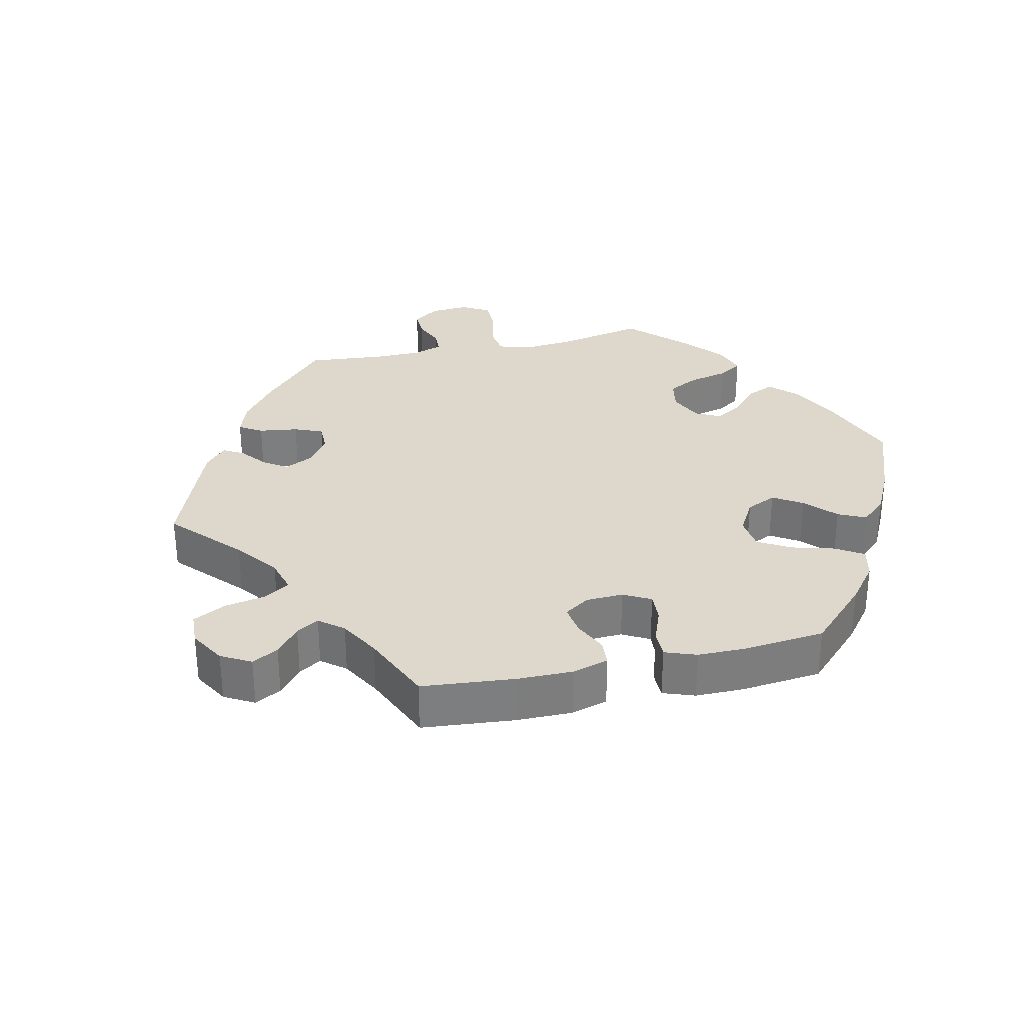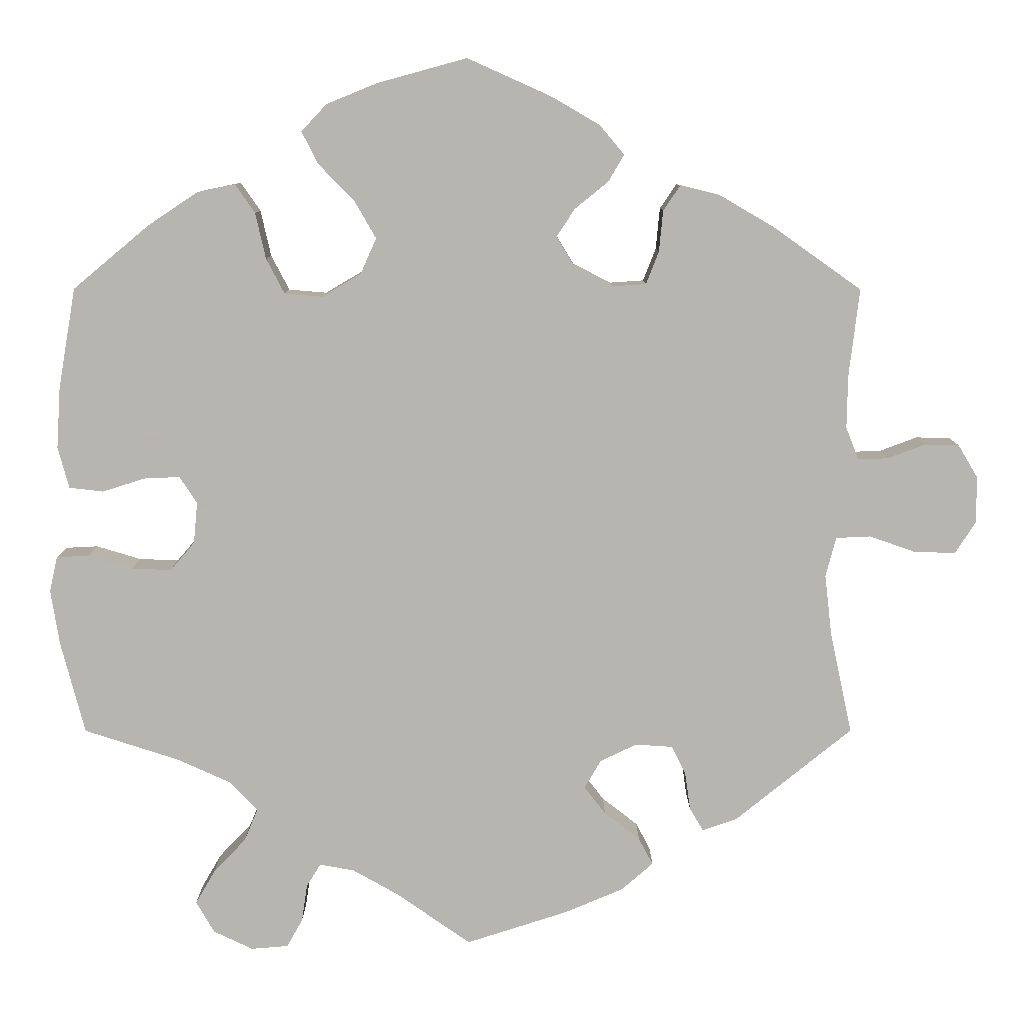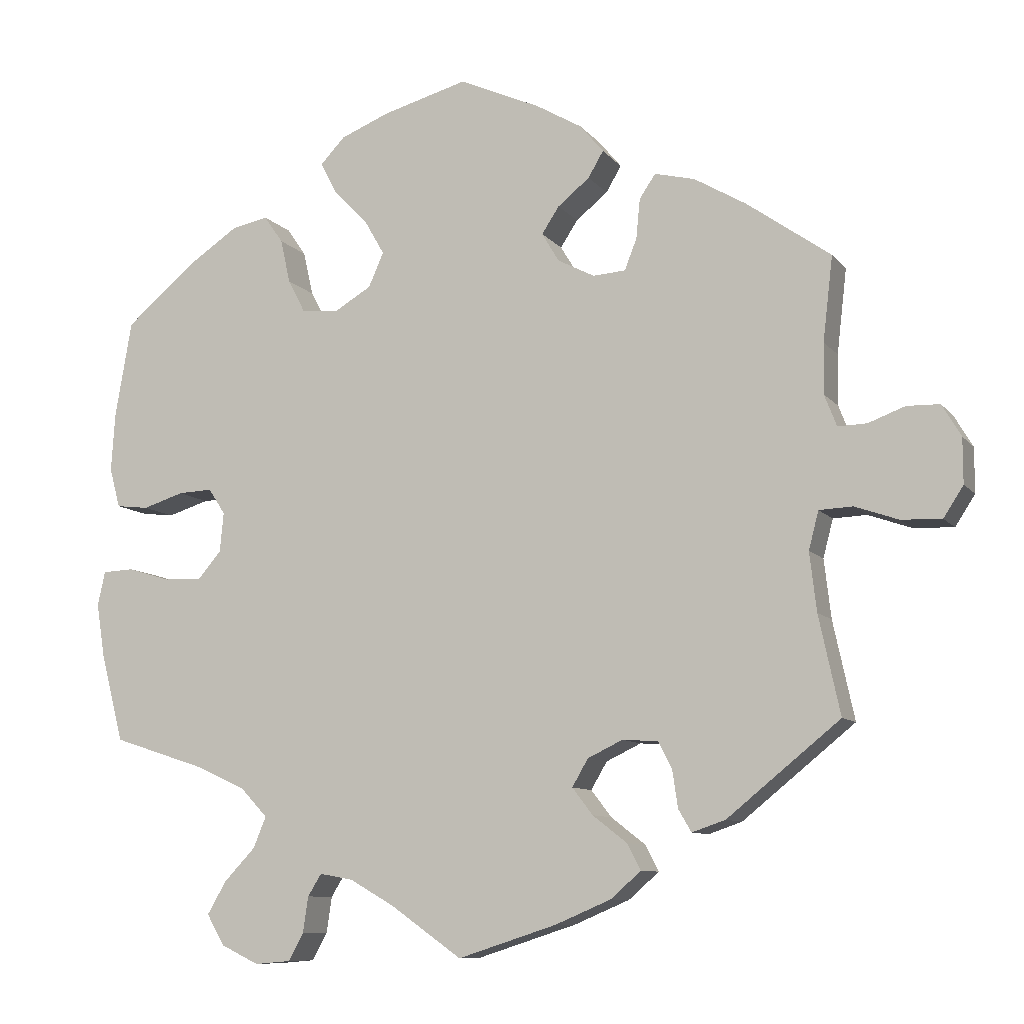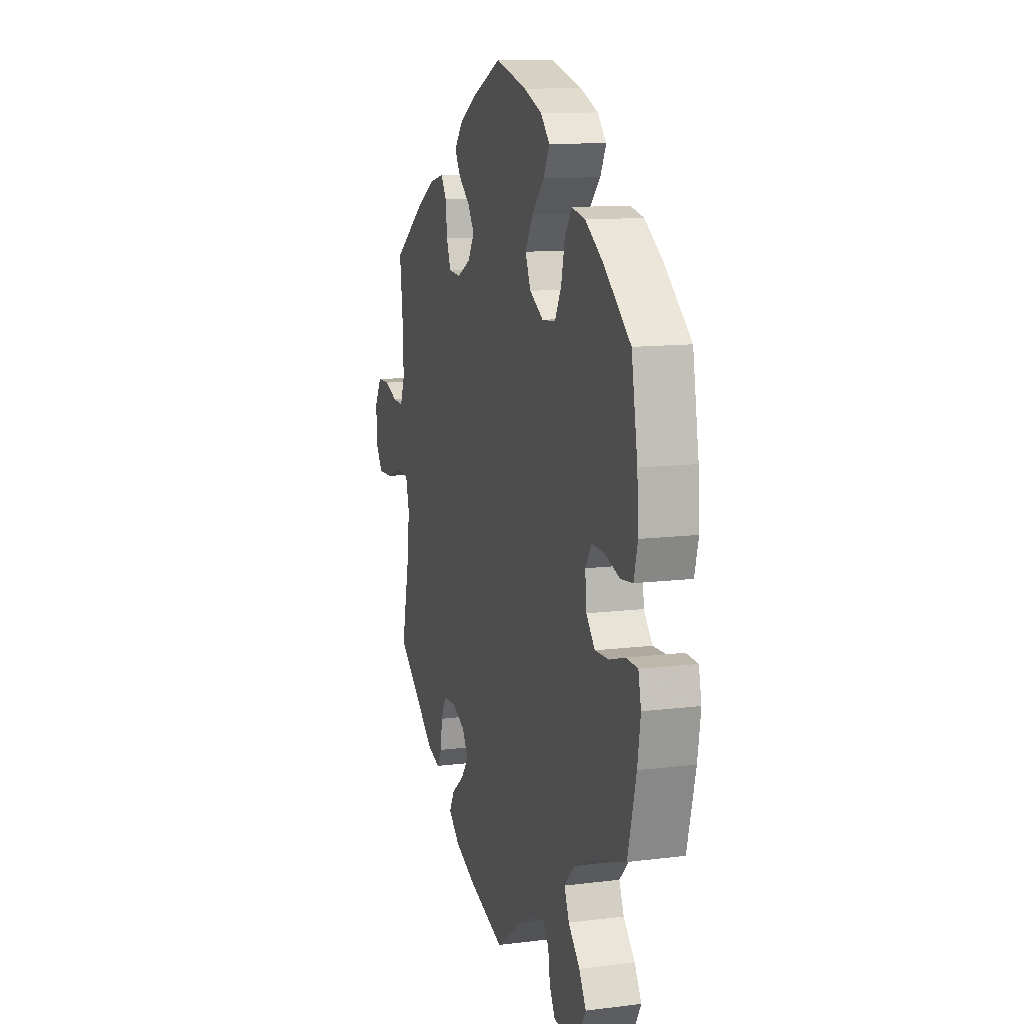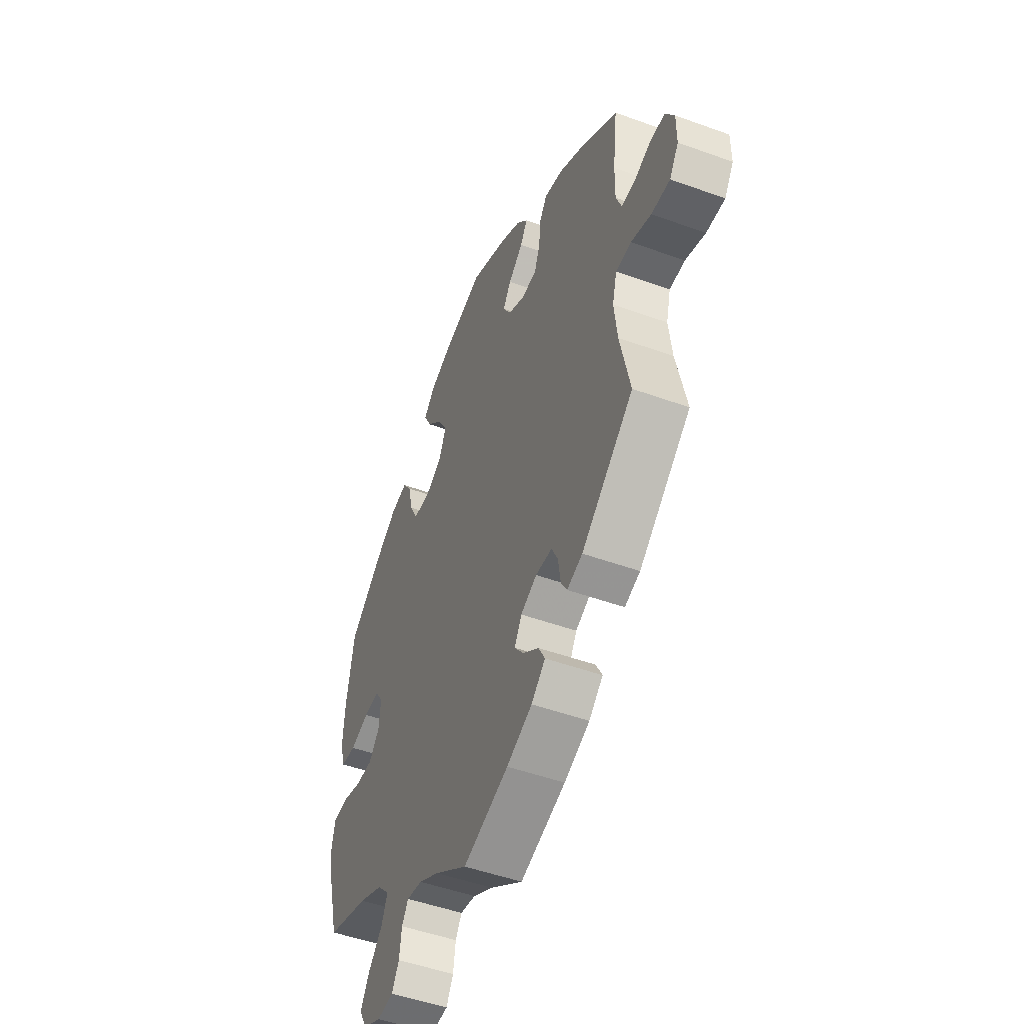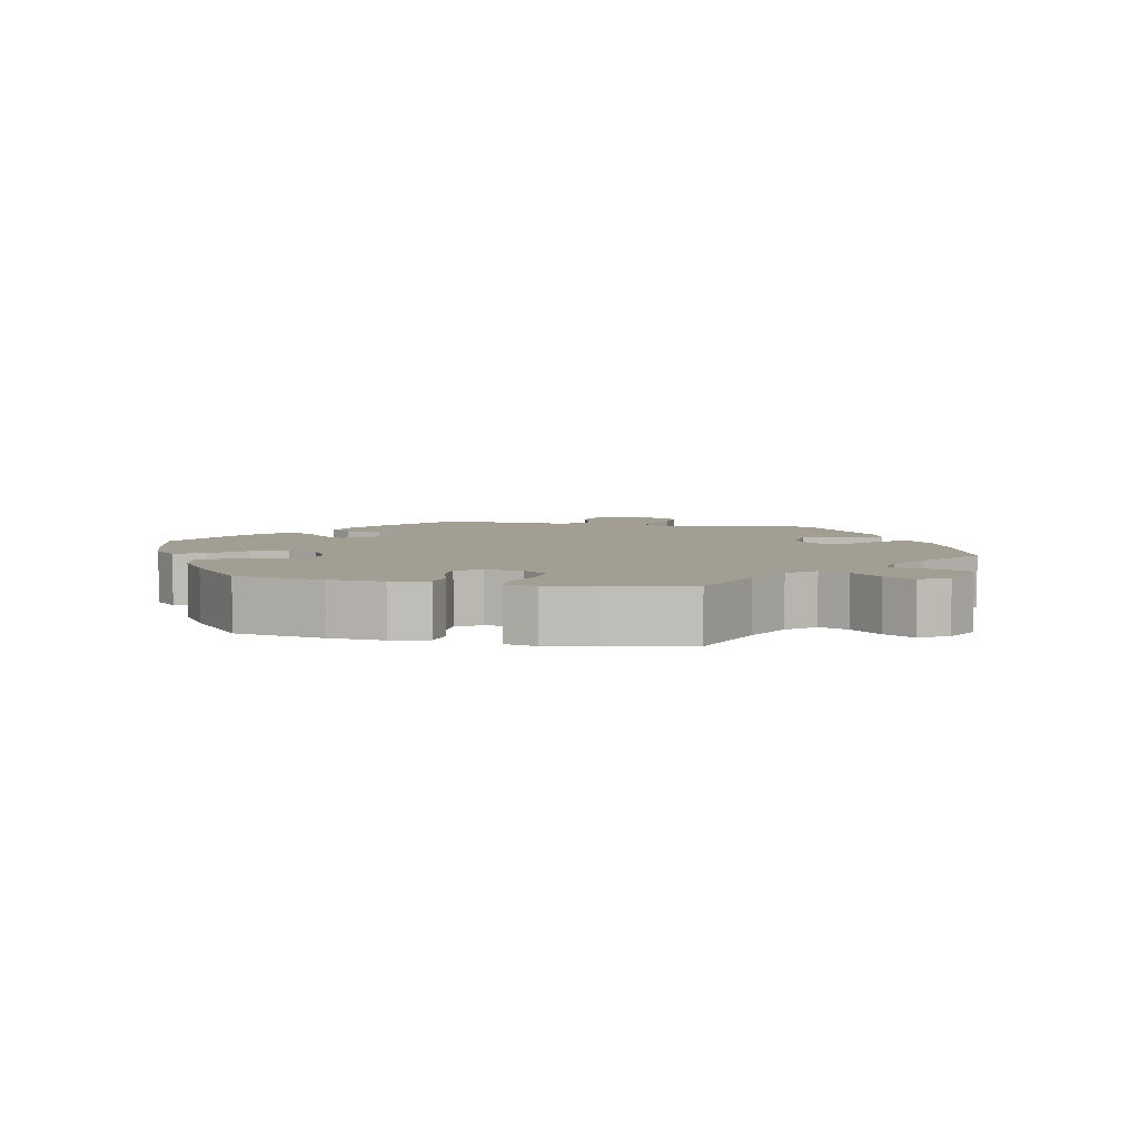
<metadata>
{"format":"obj","ext":"obj","renderer":"f3d","projection":"perspective","resolution":1024,"background":"white","views":[{"elev":31.1,"azim":-42.8,"up":"+Y"},{"elev":9.2,"azim":179.9,"up":"+Z"},{"elev":-9.3,"azim":-158.2,"up":"+Z"},{"elev":11.8,"azim":73.2,"up":"+Z"},{"elev":-49.3,"azim":-111.9,"up":"+Z"},{"elev":5.1,"azim":102.7,"up":"+Y"}]}
</metadata>
<code>
v 0.522 0.07 0.162
v 0.527 0.07 0.085
v 0.513 0.07 0.033
v 0.47 0.07 0.028
v 0.416 0.07 0.045
v 0.371 0.07 0.047
v 0.349 0.07 0.013
v 0.354 0.07 -0.039
v 0.385 0.07 -0.075
v 0.435 0.07 -0.073
v 0.491 0.07 -0.056
v 0.532 0.07 -0.058
v 0.542 0.07 -0.103
v 0.531 0.07 -0.173
v 0.501 0.07 -0.289
v 0.381 0.07 -0.328
v 0.313 0.07 -0.359
v 0.278 0.07 -0.396
v 0.295 0.07 -0.437
v 0.336 0.07 -0.48
v 0.361 0.07 -0.523
v 0.338 0.07 -0.563
v 0.288 0.07 -0.587
v 0.241 0.07 -0.583
v 0.221 0.07 -0.547
v 0.214 0.07 -0.5
v 0.196 0.07 -0.471
v 0.152 0.07 -0.479
v 0.094 0.07 -0.512
v 0 0.07 -0.578
v -0.13 0.07 -0.536
v -0.203 0.07 -0.505
v -0.243 0.07 -0.47
v -0.225 0.07 -0.436
v -0.18 0.07 -0.401
v -0.153 0.07 -0.366
v -0.174 0.07 -0.33
v -0.22 0.07 -0.308
v -0.267 0.07 -0.311
v -0.285 0.07 -0.347
v -0.292 0.07 -0.395
v -0.309 0.07 -0.424
v -0.353 0.07 -0.409
v -0.501 0.07 -0.289
v -0.473 0.07 -0.16
v -0.464 0.07 -0.083
v -0.477 0.07 -0.033
v -0.521 0.07 -0.031
v -0.578 0.07 -0.051
v -0.631 0.07 -0.053
v -0.657 0.07 -0.013
v -0.657 0.07 0.046
v -0.632 0.07 0.088
v -0.589 0.07 0.089
v -0.541 0.07 0.071
v -0.503 0.07 0.07
v -0.487 0.07 0.111
v -0.488 0.07 0.177
v -0.501 0.07 0.288
v -0.391 0.07 0.366
v -0.323 0.07 0.406
v -0.27 0.07 0.419
v -0.249 0.07 0.388
v -0.244 0.07 0.336
v -0.228 0.07 0.295
v -0.185 0.07 0.292
v -0.137 0.07 0.317
v -0.114 0.07 0.355
v -0.137 0.07 0.39
v -0.179 0.07 0.424
v -0.199 0.07 0.458
v -0.168 0.07 0.495
v -0.108 0.07 0.53
v -0.001 0.07 0.578
v 0.112 0.07 0.547
v 0.176 0.07 0.521
v 0.208 0.07 0.487
v 0.187 0.07 0.446
v 0.142 0.07 0.4
v 0.115 0.07 0.353
v 0.135 0.07 0.308
v 0.184 0.07 0.279
v 0.232 0.07 0.283
v 0.255 0.07 0.327
v 0.268 0.07 0.385
v 0.293 0.07 0.421
v 0.341 0.07 0.411
v 0.404 0.07 0.369
v 0.5 0.07 0.289
v 0.522 0 0.162
v 0.527 0 0.085
v 0.513 0 0.033
v 0.47 0 0.028
v 0.416 0 0.045
v 0.371 0 0.047
v 0.349 0 0.013
v 0.354 0 -0.039
v 0.385 0 -0.075
v 0.435 0 -0.073
v 0.491 0 -0.056
v 0.532 0 -0.058
v 0.542 0 -0.103
v 0.531 0 -0.173
v 0.501 0 -0.289
v 0.381 0 -0.328
v 0.313 0 -0.359
v 0.278 0 -0.396
v 0.295 0 -0.437
v 0.336 0 -0.48
v 0.361 0 -0.523
v 0.338 0 -0.563
v 0.288 0 -0.587
v 0.241 0 -0.583
v 0.221 0 -0.547
v 0.214 0 -0.5
v 0.196 0 -0.471
v 0.152 0 -0.479
v 0.094 0 -0.512
v 0 0 -0.578
v -0.13 0 -0.536
v -0.203 0 -0.505
v -0.243 0 -0.47
v -0.225 0 -0.436
v -0.18 0 -0.401
v -0.153 0 -0.366
v -0.174 0 -0.33
v -0.22 0 -0.308
v -0.267 0 -0.311
v -0.285 0 -0.347
v -0.292 0 -0.395
v -0.309 0 -0.424
v -0.353 0 -0.409
v -0.501 0 -0.289
v -0.473 0 -0.16
v -0.464 0 -0.083
v -0.477 0 -0.033
v -0.521 0 -0.031
v -0.578 0 -0.051
v -0.631 0 -0.053
v -0.657 0 -0.013
v -0.657 0 0.046
v -0.632 0 0.088
v -0.589 0 0.089
v -0.541 0 0.071
v -0.503 0 0.07
v -0.487 0 0.111
v -0.488 0 0.177
v -0.501 0 0.288
v -0.391 0 0.366
v -0.323 0 0.406
v -0.27 0 0.419
v -0.249 0 0.388
v -0.244 0 0.336
v -0.228 0 0.295
v -0.185 0 0.292
v -0.137 0 0.317
v -0.114 0 0.355
v -0.137 0 0.39
v -0.179 0 0.424
v -0.199 0 0.458
v -0.168 0 0.495
v -0.108 0 0.53
v -0.001 0 0.578
v 0.112 0 0.547
v 0.176 0 0.521
v 0.208 0 0.487
v 0.187 0 0.446
v 0.142 0 0.4
v 0.115 0 0.353
v 0.135 0 0.308
v 0.184 0 0.279
v 0.232 0 0.283
v 0.255 0 0.327
v 0.268 0 0.385
v 0.293 0 0.421
v 0.341 0 0.411
v 0.404 0 0.369
v 0.5 0 0.289
f 84 85 86 87
f 83 84 87 88
f 76 77 78 79
f 76 79 80
f 75 76 80
f 74 75 80
f 73 74 80 81
f 69 70 71 72
f 68 69 72 73
f 61 62 63 64
f 61 64 65
f 58 59 60 61
f 57 58 61 65
f 56 57 65 66
f 52 53 54 55
f 52 55 56
f 51 52 56
f 48 49 50 51
f 47 48 51 56
f 46 47 56 66
f 42 43 44 45
f 40 41 42 45
f 39 40 45 46
f 38 39 46 66
f 32 33 34 35
f 32 35 36
f 29 30 31 32
f 28 29 32 36
f 27 28 36 37
f 23 24 25 26
f 23 26 27
f 22 23 27
f 19 20 21 22
f 18 19 22 27
f 17 18 27 37
f 13 14 15 16
f 10 11 12 13
f 9 10 13 16
f 8 9 16 17
f 2 3 4 5
f 2 5 6
f 1 2 6
f 83 88 89 1
f 68 73 81
f 67 68 81 82
f 66 67 82
f 38 66 82
f 7 8 17 37
f 6 7 37 38
f 38 82 83
f 1 6 38 83
f 176 175 174 173
f 177 176 173 172
f 168 167 166 165
f 169 168 165
f 169 165 164
f 169 164 163
f 170 169 163 162
f 161 160 159 158
f 162 161 158 157
f 153 152 151 150
f 154 153 150
f 150 149 148 147
f 154 150 147 146
f 155 154 146 145
f 144 143 142 141
f 145 144 141
f 145 141 140
f 140 139 138 137
f 145 140 137 136
f 155 145 136 135
f 134 133 132 131
f 134 131 130 129
f 135 134 129 128
f 155 135 128 127
f 124 123 122 121
f 125 124 121
f 121 120 119 118
f 125 121 118 117
f 126 125 117 116
f 115 114 113 112
f 116 115 112
f 116 112 111
f 111 110 109 108
f 116 111 108 107
f 126 116 107 106
f 105 104 103 102
f 102 101 100 99
f 105 102 99 98
f 106 105 98 97
f 94 93 92 91
f 95 94 91
f 95 91 90
f 90 178 177 172
f 170 162 157
f 171 170 157 156
f 171 156 155
f 171 155 127
f 126 106 97 96
f 127 126 96 95
f 172 171 127
f 172 127 95 90
f 1 90 91 2
f 2 91 92 3
f 3 92 93 4
f 4 93 94 5
f 5 94 95 6
f 6 95 96 7
f 7 96 97 8
f 8 97 98 9
f 9 98 99 10
f 10 99 100 11
f 11 100 101 12
f 12 101 102 13
f 13 102 103 14
f 14 103 104 15
f 15 104 105 16
f 16 105 106 17
f 17 106 107 18
f 18 107 108 19
f 19 108 109 20
f 20 109 110 21
f 21 110 111 22
f 22 111 112 23
f 23 112 113 24
f 24 113 114 25
f 25 114 115 26
f 26 115 116 27
f 27 116 117 28
f 28 117 118 29
f 29 118 119 30
f 30 119 120 31
f 31 120 121 32
f 32 121 122 33
f 33 122 123 34
f 34 123 124 35
f 35 124 125 36
f 36 125 126 37
f 37 126 127 38
f 38 127 128 39
f 39 128 129 40
f 40 129 130 41
f 41 130 131 42
f 42 131 132 43
f 43 132 133 44
f 44 133 134 45
f 45 134 135 46
f 46 135 136 47
f 47 136 137 48
f 48 137 138 49
f 49 138 139 50
f 50 139 140 51
f 51 140 141 52
f 52 141 142 53
f 53 142 143 54
f 54 143 144 55
f 55 144 145 56
f 56 145 146 57
f 57 146 147 58
f 58 147 148 59
f 59 148 149 60
f 60 149 150 61
f 61 150 151 62
f 62 151 152 63
f 63 152 153 64
f 64 153 154 65
f 65 154 155 66
f 66 155 156 67
f 67 156 157 68
f 68 157 158 69
f 69 158 159 70
f 70 159 160 71
f 71 160 161 72
f 72 161 162 73
f 73 162 163 74
f 74 163 164 75
f 75 164 165 76
f 76 165 166 77
f 77 166 167 78
f 78 167 168 79
f 79 168 169 80
f 80 169 170 81
f 81 170 171 82
f 82 171 172 83
f 83 172 173 84
f 84 173 174 85
f 85 174 175 86
f 86 175 176 87
f 87 176 177 88
f 88 177 178 89
f 89 178 90 1

</code>
